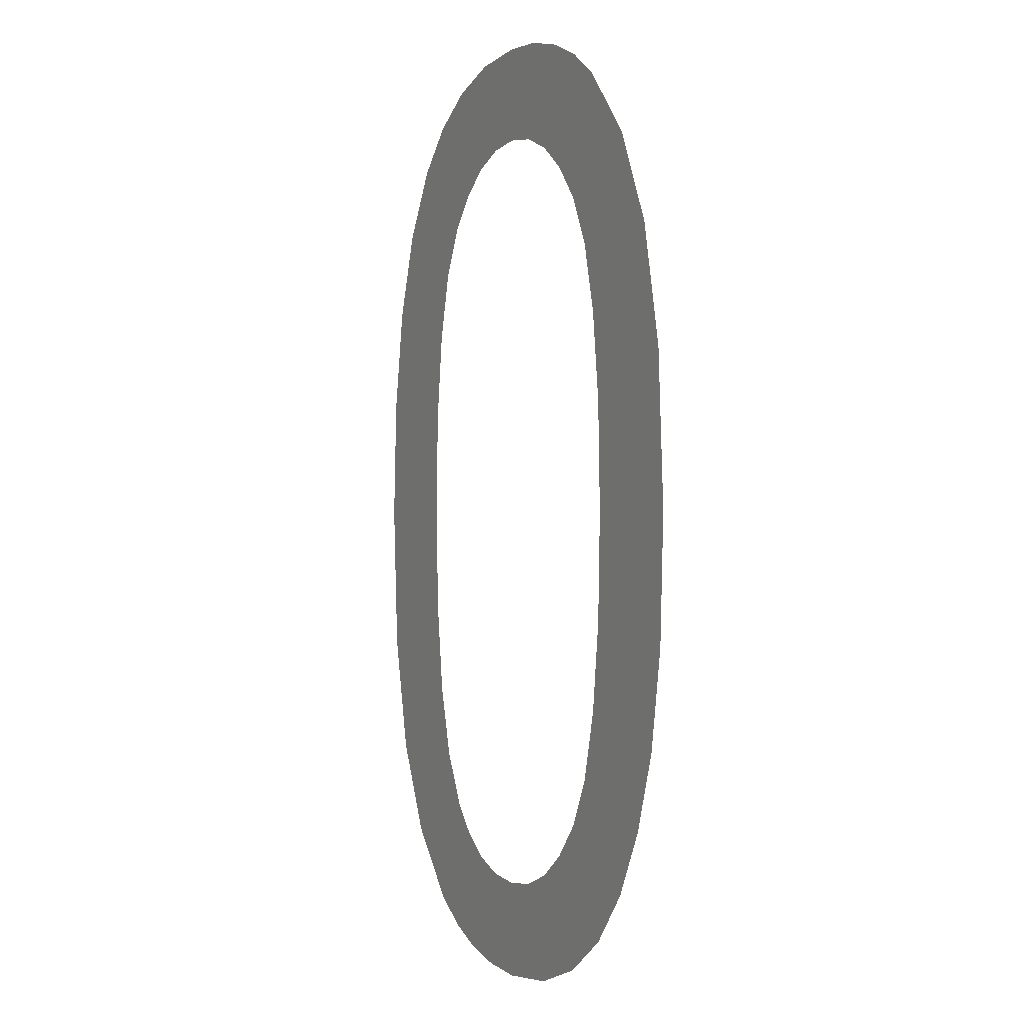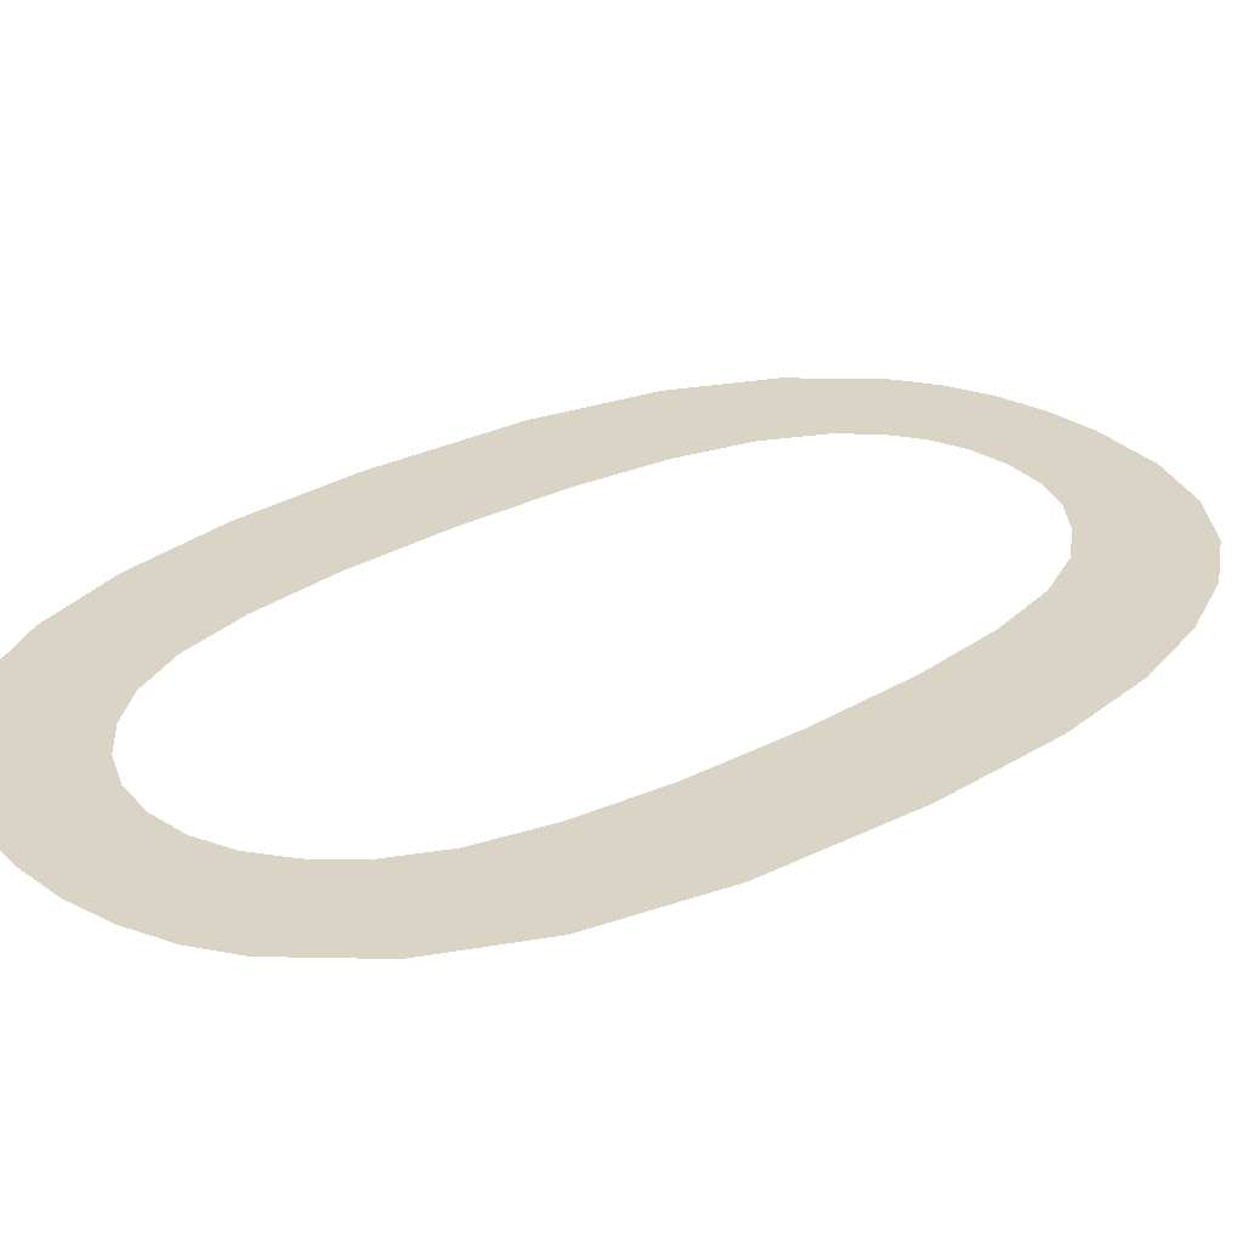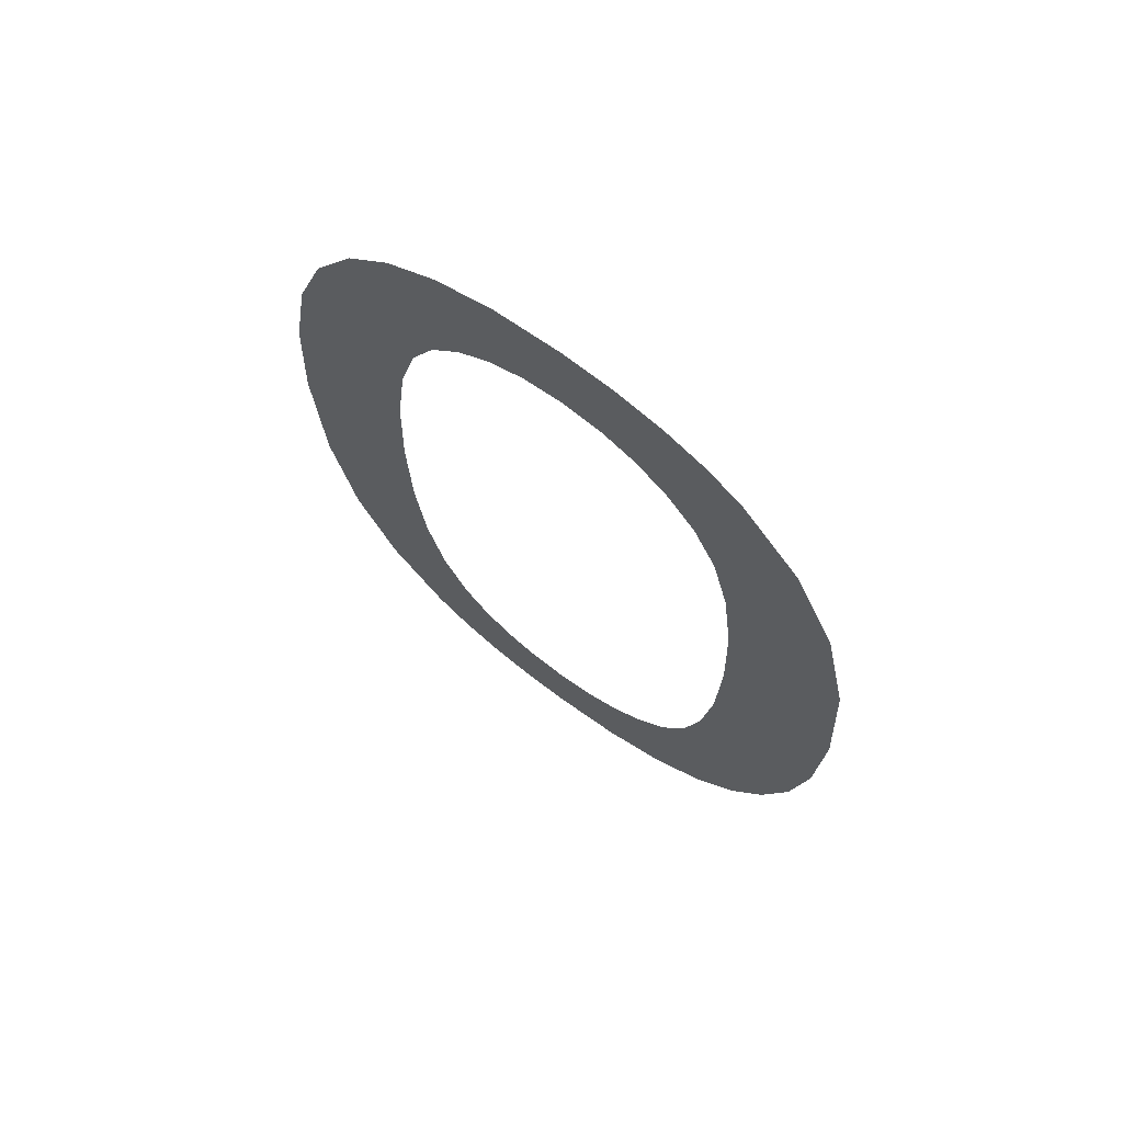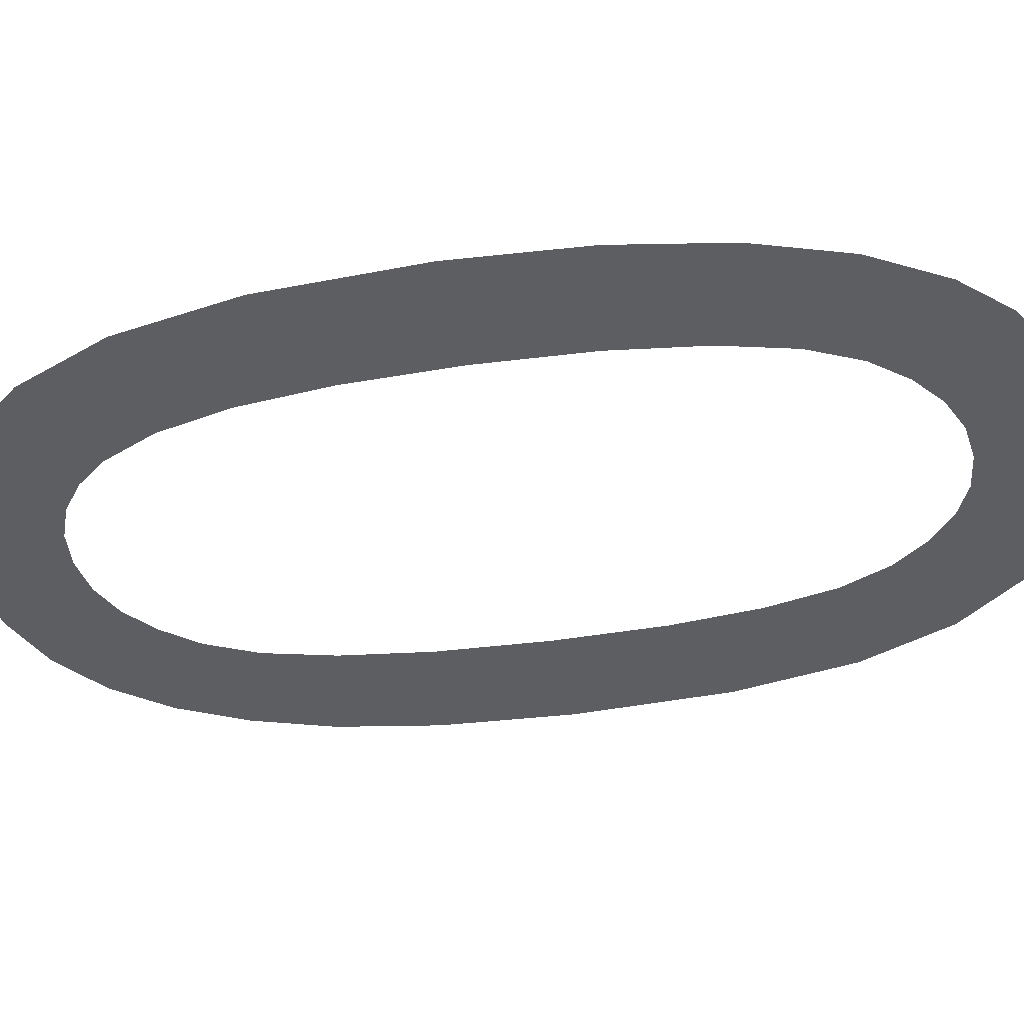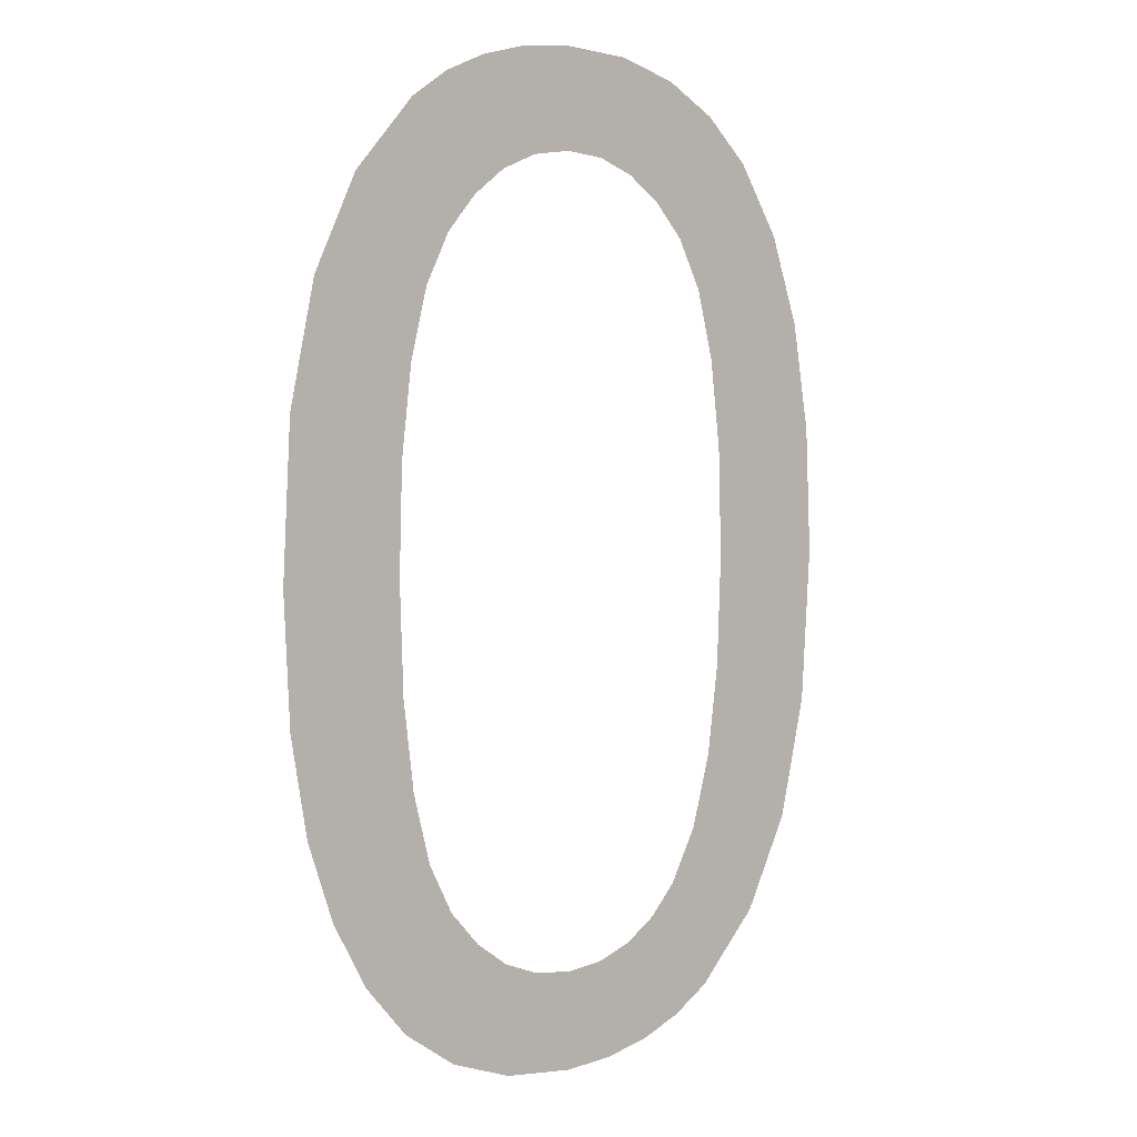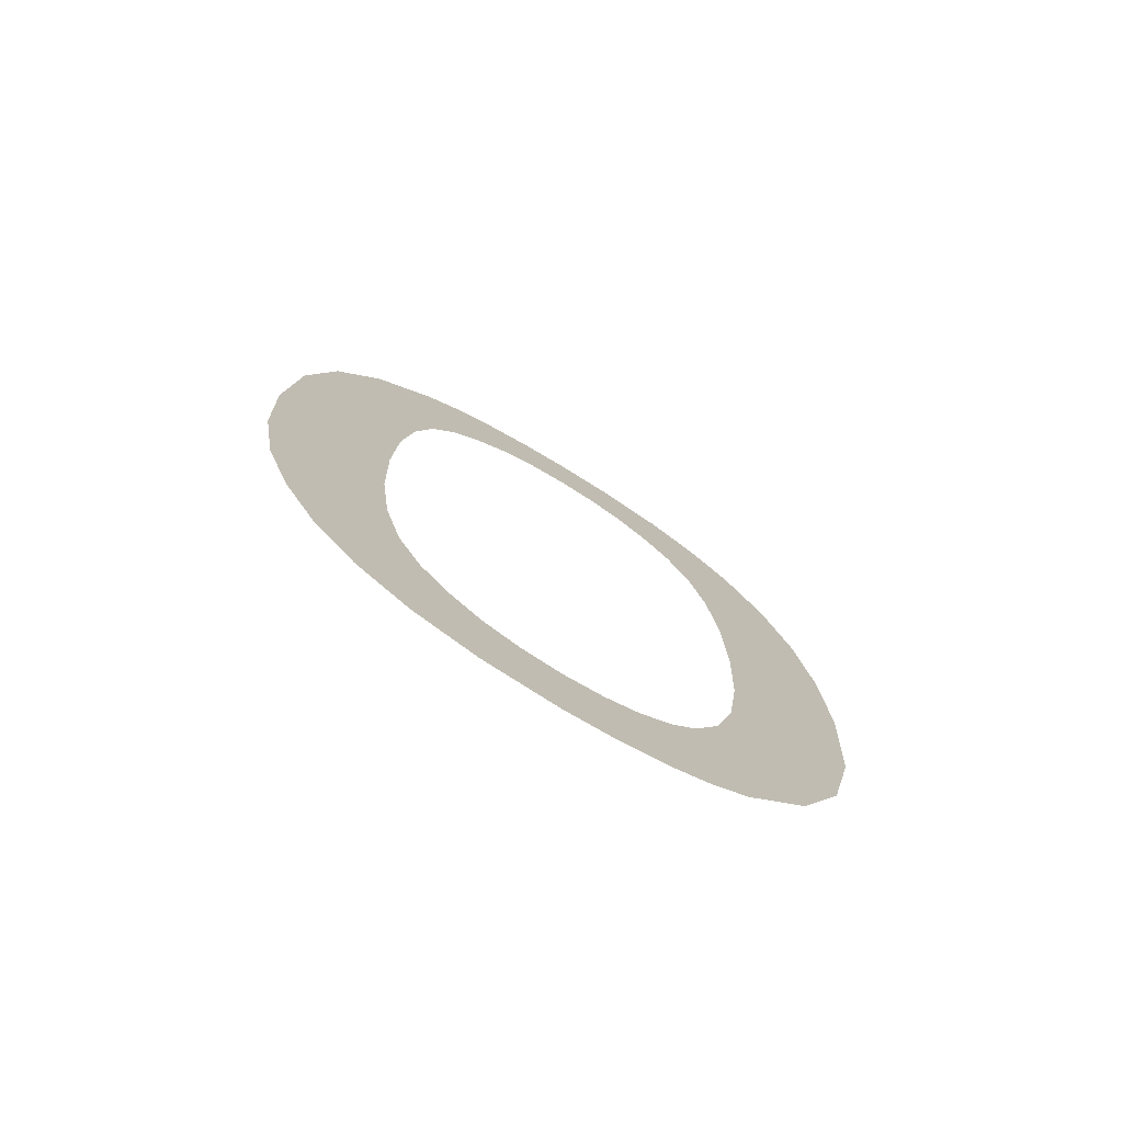
<metadata>
{"format":"obj","ext":"obj","renderer":"f3d","projection":"perspective","resolution":1024,"background":"white","views":[{"elev":-0.2,"azim":63.4,"up":"+Z"},{"elev":28.9,"azim":50.2,"up":"+Y"},{"elev":71.0,"azim":36.6,"up":"+Z"},{"elev":-38.7,"azim":-79.2,"up":"+Y"},{"elev":5.5,"azim":142.7,"up":"+Z"},{"elev":-76.8,"azim":148.8,"up":"+Z"}]}
</metadata>
<code>
o #ID1601
v -9e-05 0.0105 -0.0453
v -9.9e-05 0.0105 -0.04437
v -0.000119 0.0105 -0.04479
v -4e-05 0.0105 -0.04402
v -3e-06 0.0105 -0.0457
v 5.8e-05 0.0105 -0.04373
v 0.000142 0.0105 -0.046
v 0.000196 0.0105 -0.0435
v 0.000343 0.0105 -0.04623
v 0.000296 0.0105 -0.04515
v 0.000283 0.0105 -0.04479
v 0.000333 0.0105 -0.04545
v 0.000396 0.0105 -0.04569
v 0.000465 0.0105 -0.04631
v 0.000485 0.0105 -0.04587
v 0.000601 0.0105 -0.04637
v 0.000572 0.0105 -0.04596
v 0.000673 0.0105 -0.04604
v 0.000753 0.0105 -0.04641
v 0.000787 0.0105 -0.04608
v 0.000919 0.0105 -0.04642
v 0.000915 0.0105 -0.04609
v 0.001046 0.0105 -0.04608
v 0.001159 0.0105 -0.04639
v 0.001166 0.0105 -0.04603
v 0.001368 0.0105 -0.04631
v 0.001274 0.0105 -0.04595
v 0.001372 0.0105 -0.04584
v 0.001545 0.0105 -0.04619
v 0.001452 0.0105 -0.04567
v 0.001509 0.0105 -0.04544
v 0.001544 0.0105 -0.04515
v 0.001555 0.0105 -0.04479
v 0.001688 0.0105 -0.04602
v 0.000294 0.0105 -0.04443
v 0.00034 0.0105 -0.04335
v 0.000329 0.0105 -0.04414
v 0.000386 0.0105 -0.04391
v 0.000508 0.0105 -0.04325
v 0.000466 0.0105 -0.04375
v 0.000563 0.0105 -0.04363
v 0.000701 0.0105 -0.04319
v 0.000671 0.0105 -0.04355
v 0.00079 0.0105 -0.0435
v 0.000919 0.0105 -0.04317
v 0.000919 0.0105 -0.04349
v 0.001048 0.0105 -0.0435
v 0.001086 0.0105 -0.04318
v 0.001167 0.0105 -0.04355
v 0.001238 0.0105 -0.04321
v 0.001275 0.0105 -0.04364
v 0.001376 0.0105 -0.04327
v 0.001372 0.0105 -0.04375
v 0.001452 0.0105 -0.04391
v 0.001498 0.0105 -0.04335
v 0.001509 0.0105 -0.04414
v 0.001698 0.0105 -0.04358
v 0.001544 0.0105 -0.04443
v 0.0018 0.0105 -0.0458
v 0.001842 0.0105 -0.04389
v 0.001885 0.0105 -0.04554
v 0.001928 0.0105 -0.04428
v 0.001939 0.0105 -0.04521
v 0.001957 0.0105 -0.04479
v 0.001957 0.0105 -0.04479
v 0.001939 0.0105 -0.04521
v 0.001928 0.0105 -0.04428
v 0.001885 0.0105 -0.04554
v 0.001842 0.0105 -0.04389
v 0.0018 0.0105 -0.0458
v 0.001698 0.0105 -0.04358
v 0.001688 0.0105 -0.04602
v 0.001555 0.0105 -0.04479
v 0.001544 0.0105 -0.04443
v 0.001509 0.0105 -0.04414
v 0.001498 0.0105 -0.04335
v 0.001452 0.0105 -0.04391
v 0.001376 0.0105 -0.04327
v 0.001372 0.0105 -0.04375
v 0.001275 0.0105 -0.04364
v 0.001238 0.0105 -0.04321
v 0.001167 0.0105 -0.04355
v 0.001086 0.0105 -0.04318
v 0.001048 0.0105 -0.0435
v 0.000919 0.0105 -0.04317
v 0.000919 0.0105 -0.04349
v 0.00079 0.0105 -0.0435
v 0.000701 0.0105 -0.04319
v 0.000671 0.0105 -0.04355
v 0.000563 0.0105 -0.04363
v 0.000508 0.0105 -0.04325
v 0.000466 0.0105 -0.04375
v 0.000386 0.0105 -0.04391
v 0.00034 0.0105 -0.04335
v 0.000329 0.0105 -0.04414
v 0.000294 0.0105 -0.04443
v 0.000283 0.0105 -0.04479
v 0.000196 0.0105 -0.0435
v 0.001545 0.0105 -0.04619
v 0.001544 0.0105 -0.04515
v 0.001509 0.0105 -0.04544
v 0.001452 0.0105 -0.04567
v 0.001372 0.0105 -0.04584
v 0.001368 0.0105 -0.04631
v 0.001274 0.0105 -0.04595
v 0.001166 0.0105 -0.04603
v 0.001159 0.0105 -0.04639
v 0.001046 0.0105 -0.04608
v 0.000919 0.0105 -0.04642
v 0.000915 0.0105 -0.04609
v 0.000787 0.0105 -0.04608
v 0.000753 0.0105 -0.04641
v 0.000673 0.0105 -0.04604
v 0.000601 0.0105 -0.04637
v 0.000572 0.0105 -0.04596
v 0.000485 0.0105 -0.04587
v 0.000465 0.0105 -0.04631
v 0.000396 0.0105 -0.04569
v 0.000343 0.0105 -0.04623
v 0.000333 0.0105 -0.04545
v 0.000296 0.0105 -0.04515
v 0.000142 0.0105 -0.046
v 5.8e-05 0.0105 -0.04373
v -3e-06 0.0105 -0.0457
v -4e-05 0.0105 -0.04402
v -9e-05 0.0105 -0.0453
v -9.9e-05 0.0105 -0.04437
v -0.000119 0.0105 -0.04479
f 1 2 3
f 2 1 4
f 4 1 5
f 4 5 6
f 6 5 7
f 6 7 8
f 8 7 9
f 8 9 10
f 8 10 11
f 10 9 12
f 12 9 13
f 13 9 14
f 13 14 15
f 15 14 16
f 15 16 17
f 17 16 18
f 18 16 19
f 18 19 20
f 20 19 21
f 20 21 22
f 22 21 23
f 23 21 24
f 23 24 25
f 25 24 26
f 25 26 27
f 27 26 28
f 28 26 29
f 28 29 30
f 30 29 31
f 31 29 32
f 32 29 33
f 33 29 34
f 8 35 36
f 35 8 11
f 36 35 37
f 36 37 38
f 36 38 39
f 39 38 40
f 39 40 41
f 39 41 42
f 42 41 43
f 42 43 44
f 42 44 45
f 45 44 46
f 45 46 47
f 45 47 48
f 48 47 49
f 48 49 50
f 50 49 51
f 50 51 52
f 52 51 53
f 52 53 54
f 52 54 55
f 55 54 56
f 55 56 57
f 57 56 58
f 57 58 33
f 57 33 34
f 57 34 59
f 57 59 60
f 60 59 61
f 60 61 62
f 62 61 63
f 62 63 64
f 65 66 67
f 66 68 67
f 67 68 69
f 68 70 69
f 69 70 71
f 70 72 71
f 72 73 71
f 73 74 71
f 74 75 71
f 71 75 76
f 75 77 76
f 76 77 78
f 77 79 78
f 79 80 78
f 78 80 81
f 80 82 81
f 81 82 83
f 82 84 83
f 83 84 85
f 84 86 85
f 86 87 85
f 85 87 88
f 87 89 88
f 89 90 88
f 88 90 91
f 90 92 91
f 92 93 91
f 91 93 94
f 93 95 94
f 95 96 94
f 97 98 96
f 94 96 98
f 72 99 73
f 73 99 100
f 100 99 101
f 101 99 102
f 102 99 103
f 99 104 103
f 103 104 105
f 105 104 106
f 104 107 106
f 106 107 108
f 107 109 108
f 108 109 110
f 110 109 111
f 109 112 111
f 111 112 113
f 112 114 113
f 113 114 115
f 115 114 116
f 114 117 116
f 116 117 118
f 117 119 118
f 118 119 120
f 120 119 121
f 97 121 98
f 121 119 98
f 119 122 98
f 98 122 123
f 122 124 123
f 123 124 125
f 124 126 125
f 125 126 127
f 128 127 126

</code>
